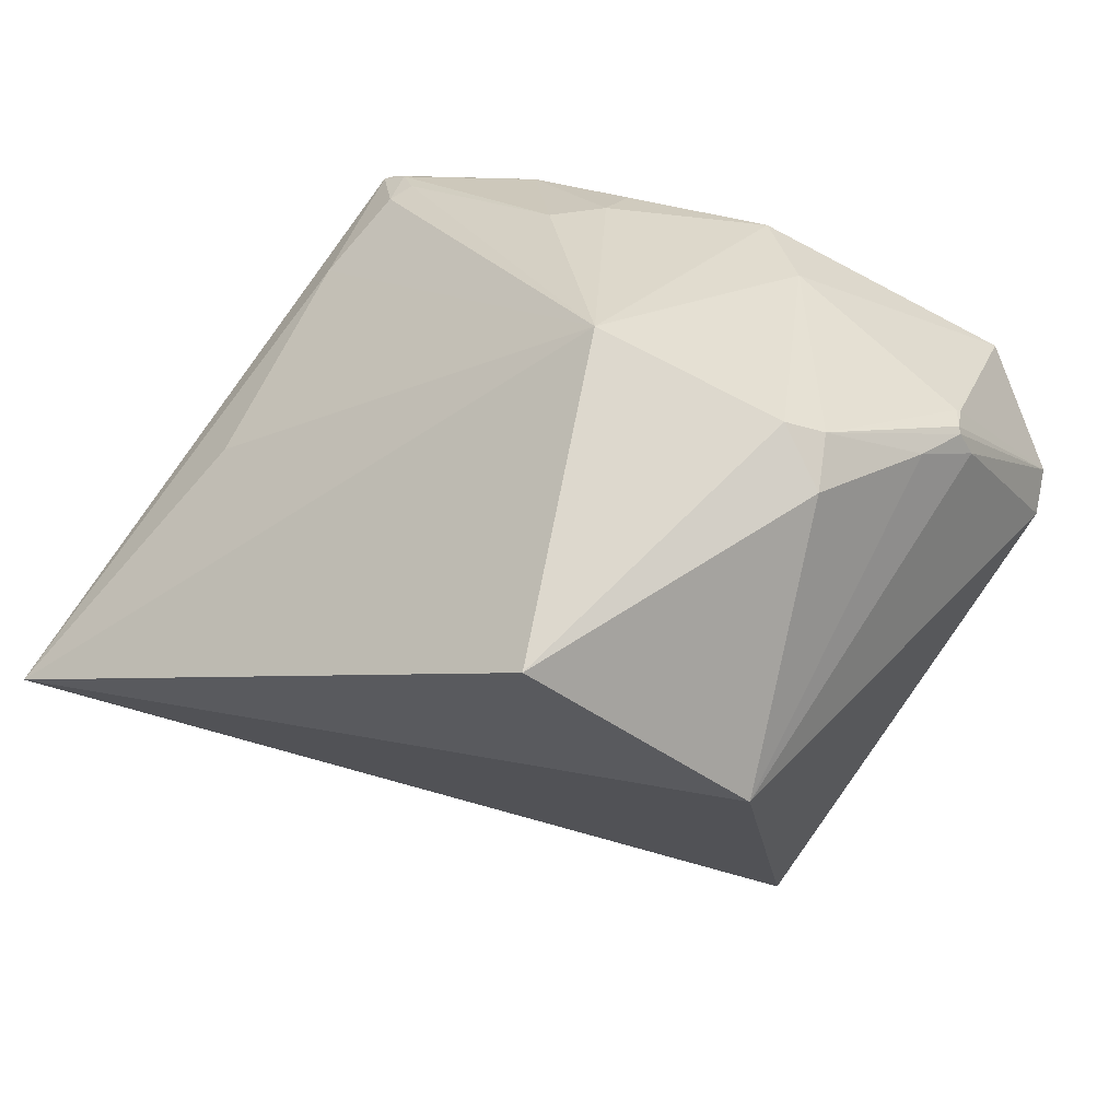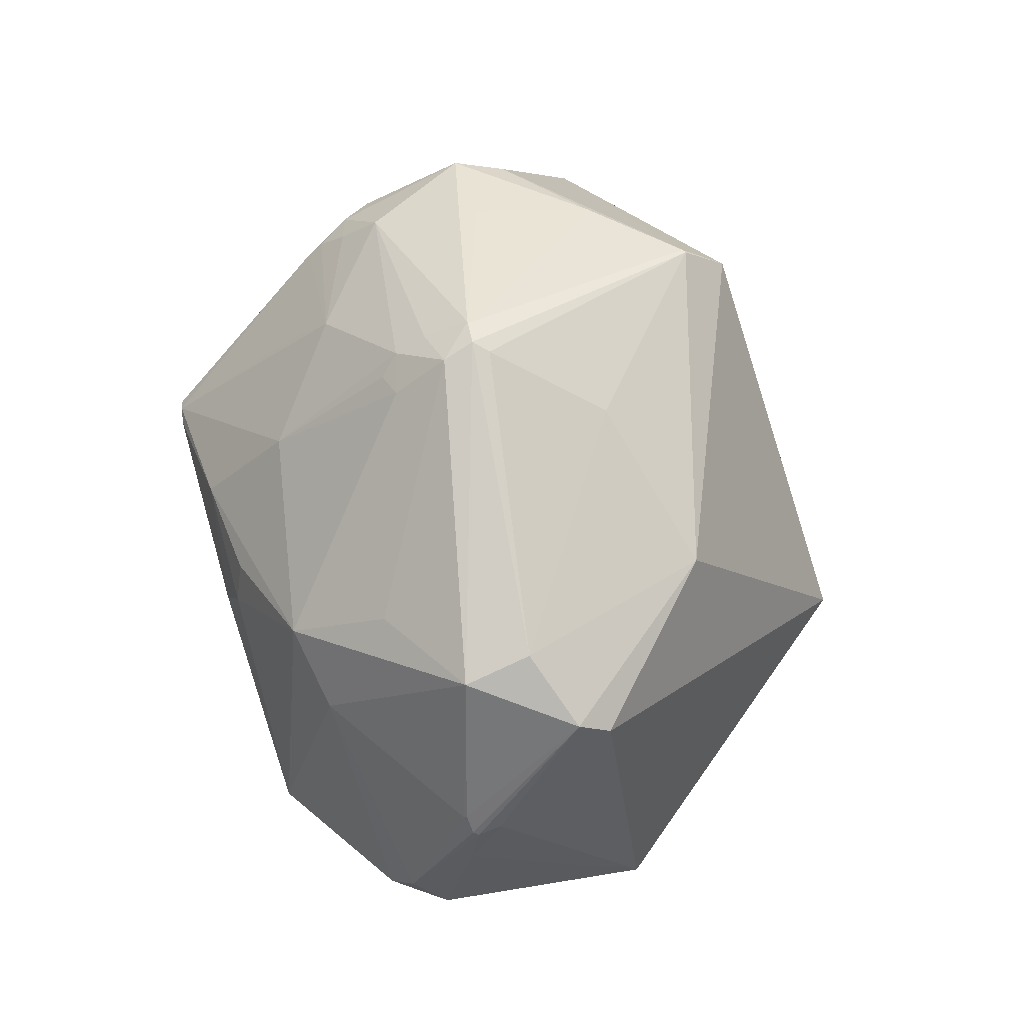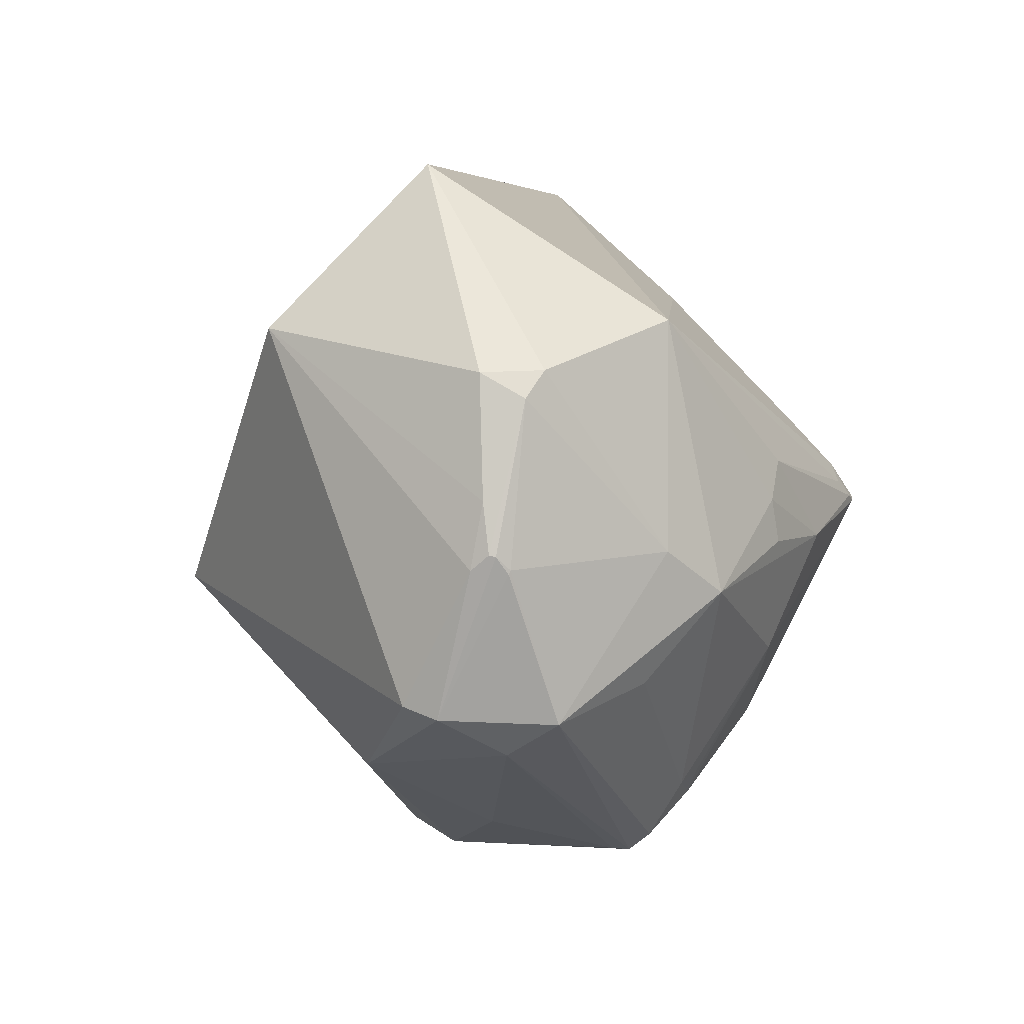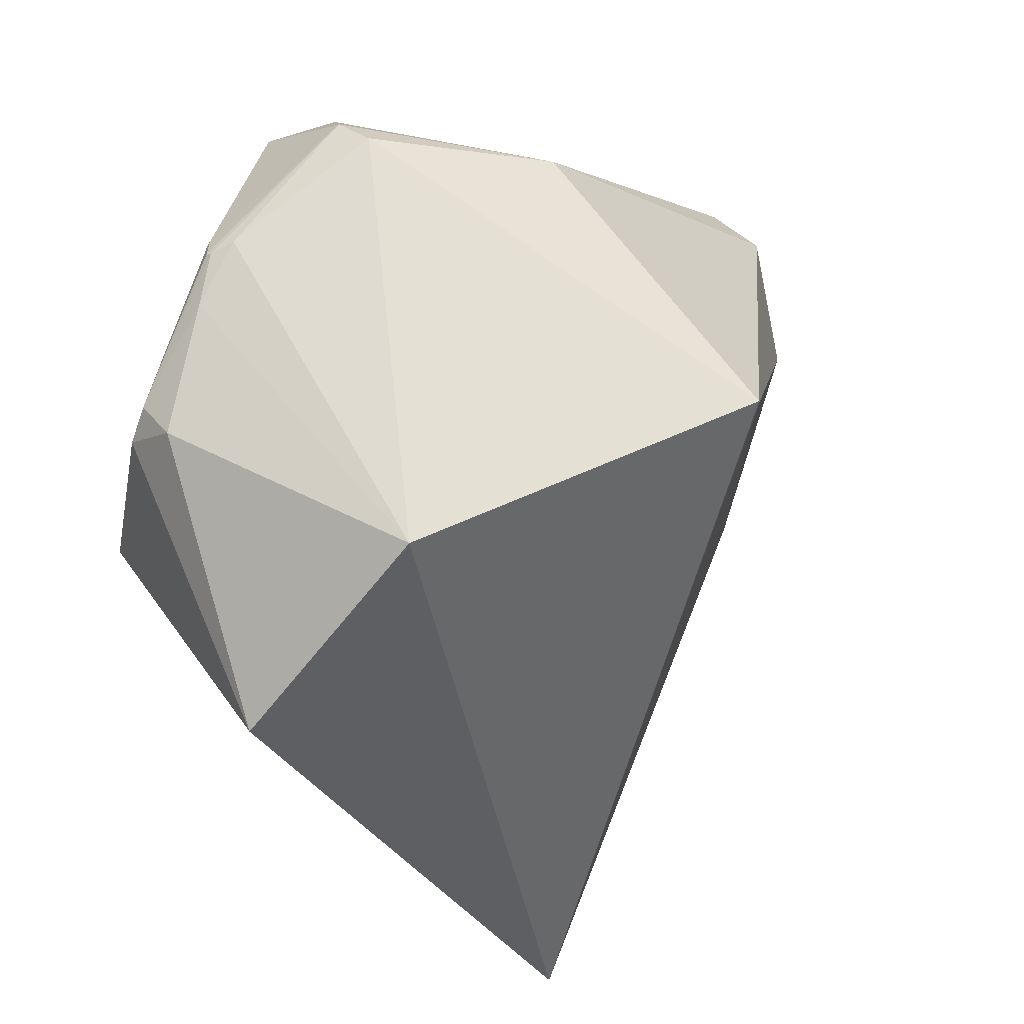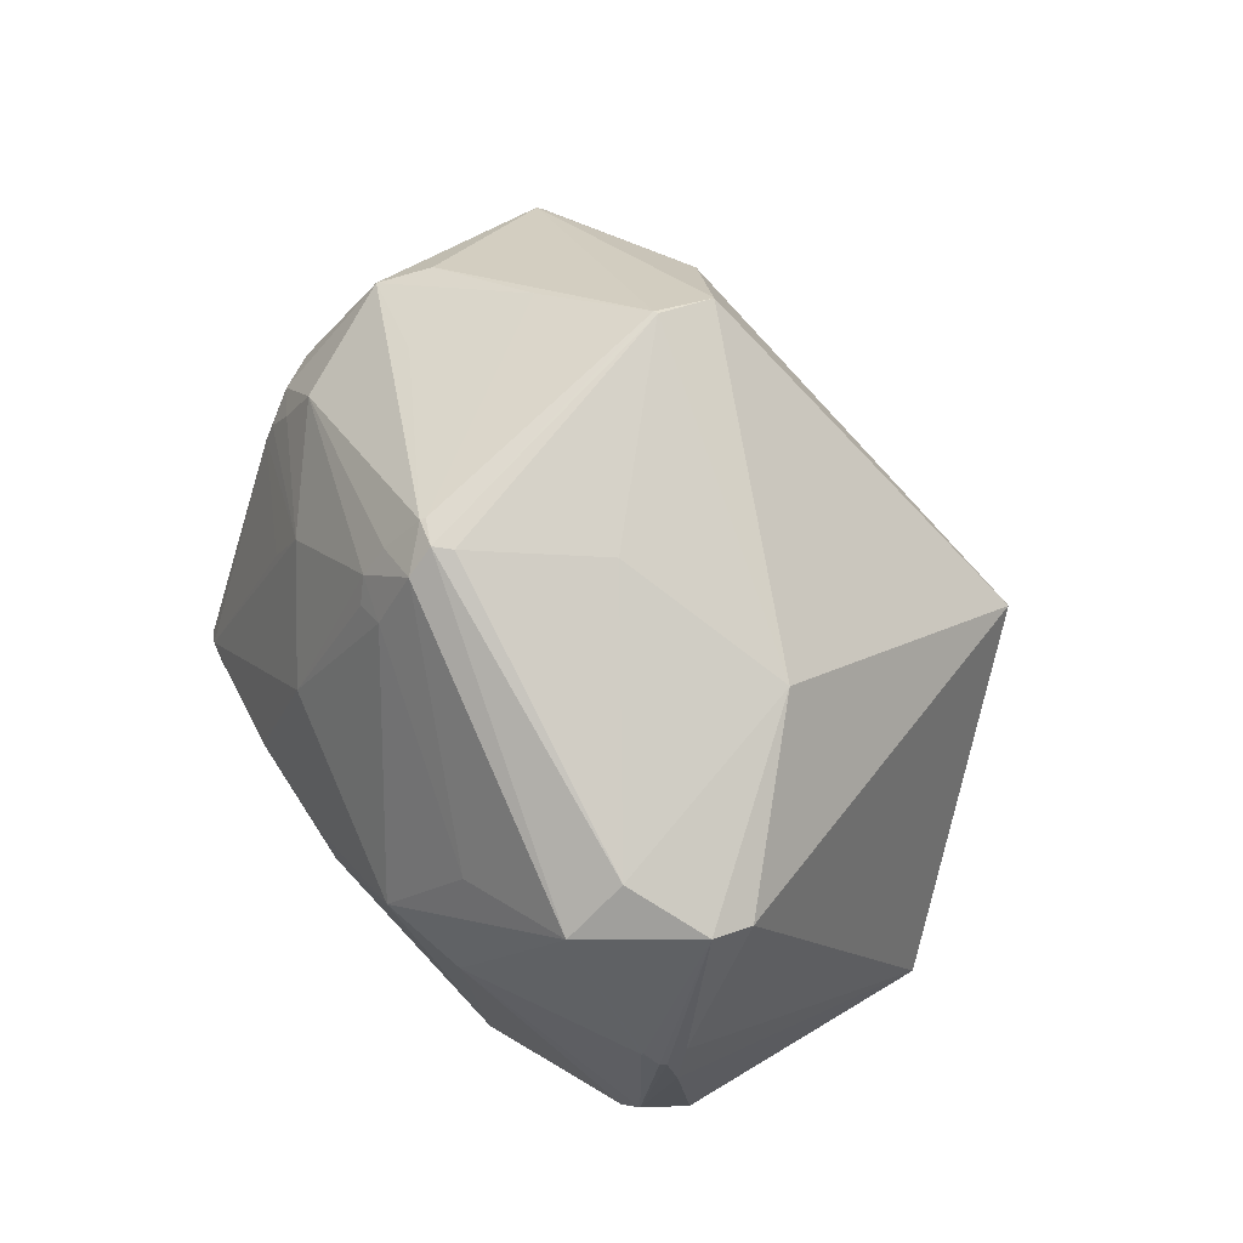
<metadata>
{"format":"obj","ext":"obj","renderer":"f3d","projection":"perspective","resolution":1024,"background":"white","views":[{"elev":-48.4,"azim":116.1,"up":"+Y"},{"elev":-66.9,"azim":-157.4,"up":"+Z"},{"elev":-61.9,"azim":40.4,"up":"+Z"},{"elev":-65.1,"azim":-153.2,"up":"+Y"},{"elev":-55.9,"azim":-134.0,"up":"+Z"}]}
</metadata>
<code>
o
v 144 -5.273 212.8
v 55.82 -139.9 -104.8
v 163.3 -141 -54.52
v 144 -5.273 212.8
v -98.36 -43.29 -56.91
v 55.82 -139.9 -104.8
v 144 -5.273 212.8
v -98.21 -42.22 -55.87
v -98.36 -43.29 -56.91
v 55.82 -139.9 -104.8
v 144.4 -75.5 -177
v 163.3 -141 -54.52
v 144.4 -75.5 -177
v 168.1 -54.64 -173.5
v 163.3 -141 -54.52
v 144 -5.273 212.8
v 163.3 -141 -54.52
v 216.7 -13.62 -112.9
v 168.1 -54.64 -173.5
v 216.7 -13.62 -112.9
v 163.3 -141 -54.52
v 144.4 -75.5 -177
v 154.9 -53.7 -186.1
v 168.1 -54.64 -173.5
v -98.21 -42.22 -55.87
v -115.1 163.6 -53.49
v -98.36 -43.29 -56.91
v -98.21 -42.22 -55.87
v -98.6 156.4 8.424
v -115.1 163.6 -53.49
v -115.1 163.6 -53.49
v -98.92 184.3 -70.74
v -99.91 182.9 -72.08
v 144.4 -75.5 -177
v 112.1 -34.98 -213
v 154.9 -53.7 -186.1
v 55.82 -139.9 -104.8
v 112.1 -34.98 -213
v 144.4 -75.5 -177
v -98.6 156.4 8.424
v -43.7 205.3 81.3
v -115.1 163.6 -53.49
v -115.1 163.6 -53.49
v -43.7 205.3 81.3
v -98.92 184.3 -70.74
v -98.6 156.4 8.424
v -44.93 202.4 81.79
v -43.7 205.3 81.3
v -98.6 156.4 8.424
v -45.44 201.1 80.92
v -44.93 202.4 81.79
v 144 -5.273 212.8
v 216.7 -13.62 -112.9
v 182.2 53.38 89.53
v 112.1 -34.98 -213
v 100.3 -16.67 -227.4
v 154.9 -53.7 -186.1
v -43.7 205.3 81.3
v 29.35 169.3 146
v -43.53 205.3 81.34
v -44.93 202.4 81.79
v 29.35 169.3 146
v -43.7 205.3 81.3
v 144 -5.273 212.8
v 29.35 169.3 146
v -44.93 202.4 81.79
v 100.3 -16.67 -227.4
v 102.4 -13.97 -227.8
v 154.9 -53.7 -186.1
v 55.82 -139.9 -104.8
v 87.96 -16.03 -227.7
v 112.1 -34.98 -213
v 112.1 -34.98 -213
v 87.96 -16.03 -227.7
v 100.3 -16.67 -227.4
v 102.4 -13.97 -227.8
v 103.2 -3.952 -228.1
v 154.9 -53.7 -186.1
v 102.4 -13.97 -227.8
v 101.4 -3.266 -229.3
v 103.2 -3.952 -228.1
v 144 -5.273 212.8
v 80.09 124.4 150.9
v 29.35 169.3 146
v 202.8 186 -3.319
v 202.7 187.8 2.841
v 204.4 179.5 -9.072
v -98.36 -43.29 -56.91
v 15.1 17.3 -235.1
v 55.82 -139.9 -104.8
v 55.82 -139.9 -104.8
v 15.1 17.3 -235.1
v 87.96 -16.03 -227.7
v 202.7 187.8 2.841
v 207.6 159.6 -4.236
v 204.4 179.5 -9.072
v 216.7 -13.62 -112.9
v 206.2 165.5 -14.66
v 207.6 159.6 -4.236
v 207.6 159.6 -4.236
v 206.2 165.5 -14.66
v 204.4 179.5 -9.072
v 216.7 -13.62 -112.9
v 199.1 135.3 31.71
v 182.2 53.38 89.53
v 216.7 -13.62 -112.9
v 207.6 159.6 -4.236
v 199.1 135.3 31.71
v 144 -5.273 212.8
v 182.2 53.38 89.53
v 199.1 135.3 31.71
v 144 -5.273 212.8
v 199.1 135.3 31.71
v 202.7 187.8 2.841
v 202.7 187.8 2.841
v 199.1 135.3 31.71
v 207.6 159.6 -4.236
v 100.3 -16.67 -227.4
v 26.9 30.17 -244.3
v 102.4 -13.97 -227.8
v 87.96 -16.03 -227.7
v 26.9 30.17 -244.3
v 100.3 -16.67 -227.4
v 102.4 -13.97 -227.8
v 26.9 30.17 -244.3
v 101.4 -3.266 -229.3
v 15.1 17.3 -235.1
v 26.9 30.17 -244.3
v 87.96 -16.03 -227.7
v -115.1 163.6 -53.49
v -51.38 60.14 -173.8
v -98.36 -43.29 -56.91
v -98.36 -43.29 -56.91
v -51.38 60.14 -173.8
v 15.1 17.3 -235.1
v -115.1 163.6 -53.49
v -99.91 182.9 -72.08
v -51.38 60.14 -173.8
v 15.1 17.3 -235.1
v -51.38 60.14 -173.8
v 26.9 30.17 -244.3
v -43.7 205.3 81.3
v -20.91 244.5 -1.743
v -98.92 184.3 -70.74
v -98.92 184.3 -70.74
v -20.91 244.5 -1.743
v -58.09 216.2 -40.44
v -43.7 205.3 81.3
v -43.53 205.3 81.34
v 1.439 258.1 -4.105
v -43.7 205.3 81.3
v 1.439 258.1 -4.105
v -20.91 244.5 -1.743
v -14.29 213.9 77.58
v 1.439 258.1 -4.105
v -43.53 205.3 81.34
v -20.91 244.5 -1.743
v 1.439 258.1 -4.105
v -58.09 216.2 -40.44
v 29.35 169.3 146
v 26.32 219 81.59
v -43.53 205.3 81.34
v -14.29 213.9 77.58
v -43.53 205.3 81.34
v 26.32 219 81.59
v -14.29 213.9 77.58
v 26.32 219 81.59
v 1.439 258.1 -4.105
v 216.7 -13.62 -112.9
v 204.4 99.01 -85.73
v 206.2 165.5 -14.66
v 206.2 165.5 -14.66
v 204.4 99.01 -85.73
v 204.4 179.5 -9.072
v 29.35 169.3 146
v 57.91 211.2 88.98
v 26.32 219 81.59
v 26.32 219 81.59
v 57.91 211.2 88.98
v 35.9 218.1 81.66
v 144 -5.273 212.8
v -36.16 108.6 65.71
v -98.21 -42.22 -55.87
v -45.44 201.1 80.92
v -36.16 108.6 65.71
v -44.93 202.4 81.79
v 144 -5.273 212.8
v -44.93 202.4 81.79
v -36.16 108.6 65.71
v -98.21 -42.22 -55.87
v -36.16 108.6 65.71
v -98.6 156.4 8.424
v -98.6 156.4 8.424
v -36.16 108.6 65.71
v -45.44 201.1 80.92
v 26.32 219 81.59
v 35.9 218.1 81.66
v 34.97 228.6 63.27
v 57.91 211.2 88.98
v 34.97 228.6 63.27
v 35.9 218.1 81.66
v 26.32 219 81.59
v 18.61 248.3 19.46
v 1.439 258.1 -4.105
v 26.32 219 81.59
v 34.97 228.6 63.27
v 18.61 248.3 19.46
v 101.4 -3.266 -229.3
v 69.81 71.82 -242.4
v 103.2 -3.952 -228.1
v 26.9 30.17 -244.3
v 69.81 71.82 -242.4
v 101.4 -3.266 -229.3
v -51.38 60.14 -173.8
v 36.08 71.86 -236.5
v 26.9 30.17 -244.3
v 26.9 30.17 -244.3
v 36.08 71.86 -236.5
v 69.81 71.82 -242.4
v 216.7 -13.62 -112.9
v 193.1 104.9 -108.2
v 204.4 99.01 -85.73
v 202.8 186 -3.319
v 204.4 179.5 -9.072
v 189.5 156.6 -71.03
v 204.4 99.01 -85.73
v 189.5 156.6 -71.03
v 204.4 179.5 -9.072
v 193.1 104.9 -108.2
v 189.5 156.6 -71.03
v 204.4 99.01 -85.73
v 168.1 -54.64 -173.5
v 153.1 59.09 -181.3
v 216.7 -13.62 -112.9
v 154.9 -53.7 -186.1
v 153.1 59.09 -181.3
v 168.1 -54.64 -173.5
v 103.2 -3.952 -228.1
v 153.1 59.09 -181.3
v 154.9 -53.7 -186.1
v 69.81 71.82 -242.4
v 153.1 59.09 -181.3
v 103.2 -3.952 -228.1
v 144 -5.273 212.8
v 109.2 190.7 78.7
v 80.09 124.4 150.9
v 144 -5.273 212.8
v 202.7 187.8 2.841
v 109.2 190.7 78.7
v 80.09 124.4 150.9
v 109.2 190.7 78.7
v 29.35 169.3 146
v 29.35 169.3 146
v 109.2 190.7 78.7
v 57.91 211.2 88.98
v 34.97 228.6 63.27
v 48.33 244 30.04
v 18.61 248.3 19.46
v 202.7 187.8 2.841
v 81.07 222.8 60.64
v 109.2 190.7 78.7
v 109.2 190.7 78.7
v 81.07 222.8 60.64
v 57.91 211.2 88.98
v 57.91 211.2 88.98
v 81.07 222.8 60.64
v 34.97 228.6 63.27
v 18.61 248.3 19.46
v 57.9 252 11.89
v 1.439 258.1 -4.105
v 48.33 244 30.04
v 57.9 252 11.89
v 18.61 248.3 19.46
v 34.97 228.6 63.27
v 57.9 252 11.89
v 48.33 244 30.04
v 81.07 222.8 60.64
v 57.9 252 11.89
v 34.97 228.6 63.27
v 1.439 258.1 -4.105
v -3.9 239.5 -48.66
v -58.09 216.2 -40.44
v 57.9 252 11.89
v 70.95 251.8 -2.221
v 1.439 258.1 -4.105
v 193.1 104.9 -108.2
v 181.7 124.2 -114.1
v 189.5 156.6 -71.03
v -99.91 182.9 -72.08
v -36.52 144.4 -149.8
v -51.38 60.14 -173.8
v -51.38 60.14 -173.8
v -36.52 144.4 -149.8
v 36.08 71.86 -236.5
v 202.7 187.8 2.841
v 96.73 241.6 -5.149
v 81.07 222.8 60.64
v 81.07 222.8 60.64
v 96.73 241.6 -5.149
v 57.9 252 11.89
v 57.9 252 11.89
v 96.73 241.6 -5.149
v 70.95 251.8 -2.221
v 202.8 186 -3.319
v 96.73 241.6 -5.149
v 202.7 187.8 2.841
v 96.73 241.6 -5.149
v 87.59 245.3 -8.105
v 70.95 251.8 -2.221
v 216.7 -13.62 -112.9
v 155.6 100.9 -169.9
v 193.1 104.9 -108.2
v 153.1 59.09 -181.3
v 155.6 100.9 -169.9
v 216.7 -13.62 -112.9
v 69.81 71.82 -242.4
v 155.6 100.9 -169.9
v 153.1 59.09 -181.3
v 181.7 124.2 -114.1
v 155.6 100.9 -169.9
v 189.5 156.6 -71.03
v 193.1 104.9 -108.2
v 155.6 100.9 -169.9
v 181.7 124.2 -114.1
v 70.95 251.8 -2.221
v 50.23 252.1 -36.71
v 1.439 258.1 -4.105
v 87.59 245.3 -8.105
v 72.51 247.9 -21.66
v 70.95 251.8 -2.221
v 70.95 251.8 -2.221
v 72.51 247.9 -21.66
v 50.23 252.1 -36.71
v -98.92 184.3 -70.74
v 10.99 205.6 -154
v -99.91 182.9 -72.08
v 36.08 71.86 -236.5
v 10.99 205.6 -154
v 69.81 71.82 -242.4
v -98.92 184.3 -70.74
v -58.09 216.2 -40.44
v 8.596 211.5 -141.4
v -3.9 239.5 -48.66
v 8.596 211.5 -141.4
v -58.09 216.2 -40.44
v -98.92 184.3 -70.74
v 8.596 211.5 -141.4
v 10.99 205.6 -154
v -99.91 182.9 -72.08
v 4.898 198 -155.2
v -36.52 144.4 -149.8
v 10.99 205.6 -154
v 4.898 198 -155.2
v -99.91 182.9 -72.08
v -36.52 144.4 -149.8
v 4.898 198 -155.2
v 36.08 71.86 -236.5
v 36.08 71.86 -236.5
v 4.898 198 -155.2
v 10.99 205.6 -154
v 1.439 258.1 -4.105
v 11.01 212.6 -141.6
v -3.9 239.5 -48.66
v -3.9 239.5 -48.66
v 11.01 212.6 -141.6
v 8.596 211.5 -141.4
v 50.23 252.1 -36.71
v 11.01 212.6 -141.6
v 1.439 258.1 -4.105
v 8.596 211.5 -141.4
v 11.01 212.6 -141.6
v 10.99 205.6 -154
v 10.99 205.6 -154
v 27.23 203.1 -156.9
v 69.81 71.82 -242.4
v 11.01 212.6 -141.6
v 27.23 203.1 -156.9
v 10.99 205.6 -154
v 69.81 71.82 -242.4
v 102.2 102.2 -200.4
v 155.6 100.9 -169.9
v 27.23 203.1 -156.9
v 102.2 102.2 -200.4
v 69.81 71.82 -242.4
v 50.23 252.1 -36.71
v 35.19 211.8 -134.9
v 11.01 212.6 -141.6
v 11.01 212.6 -141.6
v 35.19 211.8 -134.9
v 27.23 203.1 -156.9
v 202.8 186 -3.319
v 113.4 214.9 -56.58
v 96.73 241.6 -5.149
v 50.23 252.1 -36.71
v 52.5 208.3 -132.5
v 35.19 211.8 -134.9
v 35.19 211.8 -134.9
v 52.5 208.3 -132.5
v 27.23 203.1 -156.9
v 202.8 186 -3.319
v 90.83 220.4 -74.73
v 113.4 214.9 -56.58
v 96.73 241.6 -5.149
v 90.83 220.4 -74.73
v 87.59 245.3 -8.105
v 113.4 214.9 -56.58
v 90.83 220.4 -74.73
v 96.73 241.6 -5.149
v 87.59 245.3 -8.105
v 90.83 220.4 -74.73
v 72.51 247.9 -21.66
v 72.51 247.9 -21.66
v 90.83 220.4 -74.73
v 50.23 252.1 -36.71
v 50.23 252.1 -36.71
v 90.83 220.4 -74.73
v 52.5 208.3 -132.5
v 202.8 186 -3.319
v 189.5 156.6 -71.03
v 134.6 178.6 -104.6
v 155.6 100.9 -169.9
v 134.6 178.6 -104.6
v 189.5 156.6 -71.03
v 202.8 186 -3.319
v 134.6 178.6 -104.6
v 90.83 220.4 -74.73
v 90.83 220.4 -74.73
v 134.6 178.6 -104.6
v 52.5 208.3 -132.5
v 102.2 102.2 -200.4
v 58.1 193.3 -147.6
v 155.6 100.9 -169.9
v 27.23 203.1 -156.9
v 58.1 193.3 -147.6
v 102.2 102.2 -200.4
v 52.5 208.3 -132.5
v 58.1 193.3 -147.6
v 27.23 203.1 -156.9
v 155.6 100.9 -169.9
v 58.1 193.3 -147.6
v 134.6 178.6 -104.6
v 134.6 178.6 -104.6
v 63.51 199.9 -135.2
v 52.5 208.3 -132.5
v 52.5 208.3 -132.5
v 63.51 199.9 -135.2
v 58.1 193.3 -147.6
v 58.1 193.3 -147.6
v 63.51 199.9 -135.2
v 134.6 178.6 -104.6
f 1 2 3
f 4 5 6
f 7 8 9
f 10 11 12
f 13 14 15
f 16 17 18
f 19 20 21
f 22 23 24
f 25 26 27
f 28 29 30
f 31 32 33
f 34 35 36
f 37 38 39
f 40 41 42
f 43 44 45
f 46 47 48
f 49 50 51
f 52 53 54
f 55 56 57
f 58 59 60
f 61 62 63
f 64 65 66
f 67 68 69
f 70 71 72
f 73 74 75
f 76 77 78
f 79 80 81
f 82 83 84
f 85 86 87
f 88 89 90
f 91 92 93
f 94 95 96
f 97 98 99
f 100 101 102
f 103 104 105
f 106 107 108
f 109 110 111
f 112 113 114
f 115 116 117
f 118 119 120
f 121 122 123
f 124 125 126
f 127 128 129
f 130 131 132
f 133 134 135
f 136 137 138
f 139 140 141
f 142 143 144
f 145 146 147
f 148 149 150
f 151 152 153
f 154 155 156
f 157 158 159
f 160 161 162
f 163 164 165
f 166 167 168
f 169 170 171
f 172 173 174
f 175 176 177
f 178 179 180
f 181 182 183
f 184 185 186
f 187 188 189
f 190 191 192
f 193 194 195
f 196 197 198
f 199 200 201
f 202 203 204
f 205 206 207
f 208 209 210
f 211 212 213
f 214 215 216
f 217 218 219
f 220 221 222
f 223 224 225
f 226 227 228
f 229 230 231
f 232 233 234
f 235 236 237
f 238 239 240
f 241 242 243
f 244 245 246
f 247 248 249
f 250 251 252
f 253 254 255
f 256 257 258
f 259 260 261
f 262 263 264
f 265 266 267
f 268 269 270
f 271 272 273
f 274 275 276
f 277 278 279
f 280 281 282
f 283 284 285
f 286 287 288
f 289 290 291
f 292 293 294
f 295 296 297
f 298 299 300
f 301 302 303
f 304 305 306
f 307 308 309
f 310 311 312
f 313 314 315
f 316 317 318
f 319 320 321
f 322 323 324
f 325 326 327
f 328 329 330
f 331 332 333
f 334 335 336
f 337 338 339
f 340 341 342
f 343 344 345
f 346 347 348
f 349 350 351
f 352 353 354
f 355 356 357
f 358 359 360
f 361 362 363
f 364 365 366
f 367 368 369
f 370 371 372
f 373 374 375
f 376 377 378
f 379 380 381
f 382 383 384
f 385 386 387
f 388 389 390
f 391 392 393
f 394 395 396
f 397 398 399
f 400 401 402
f 403 404 405
f 406 407 408
f 409 410 411
f 412 413 414
f 415 416 417
f 418 419 420
f 421 422 423
f 424 425 426
f 427 428 429
f 430 431 432
f 433 434 435
f 436 437 438
f 439 440 441
f 442 443 444
f 445 446 447
f 448 449 450

</code>
